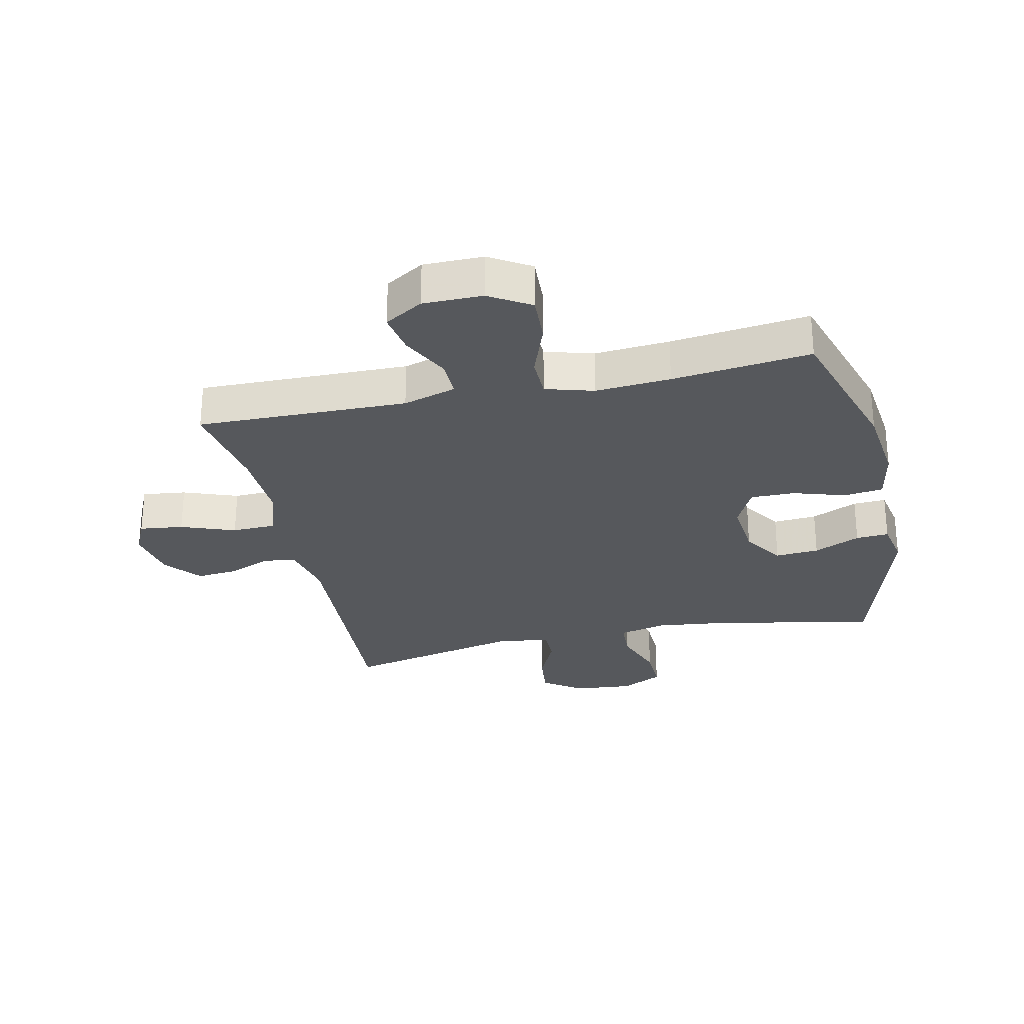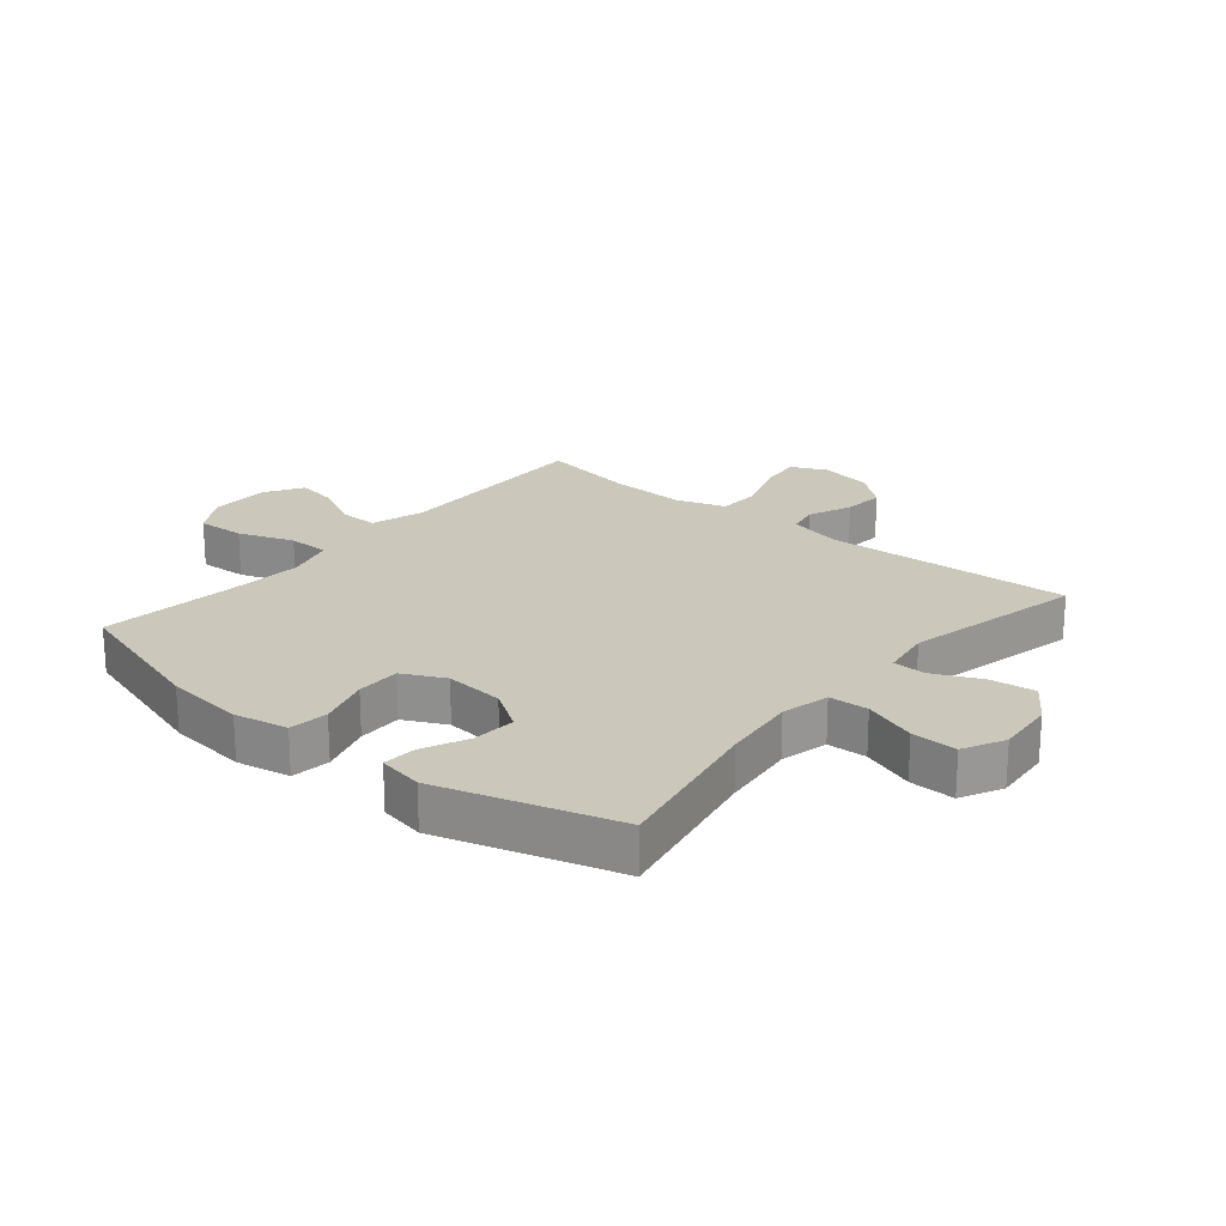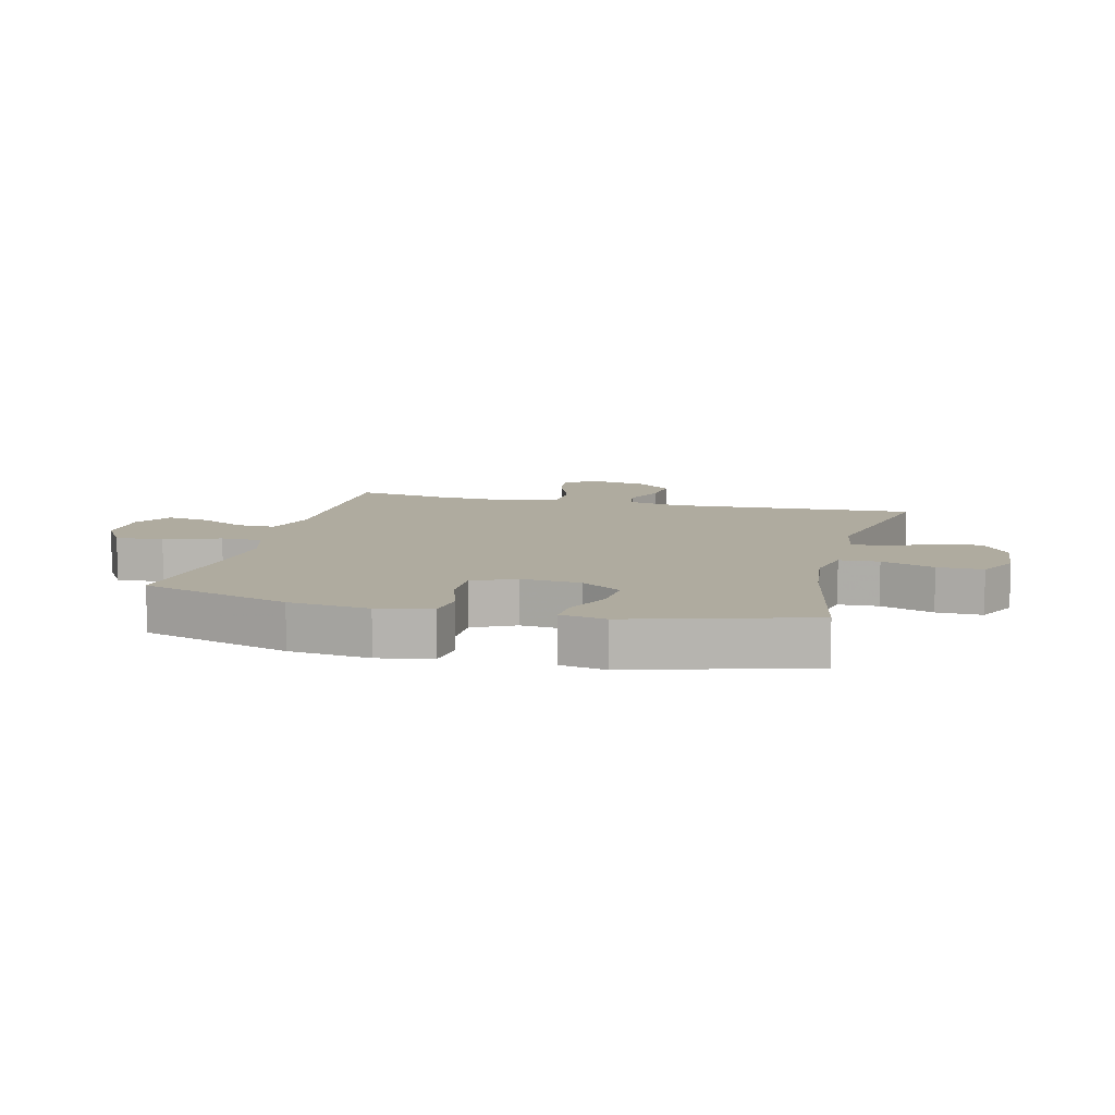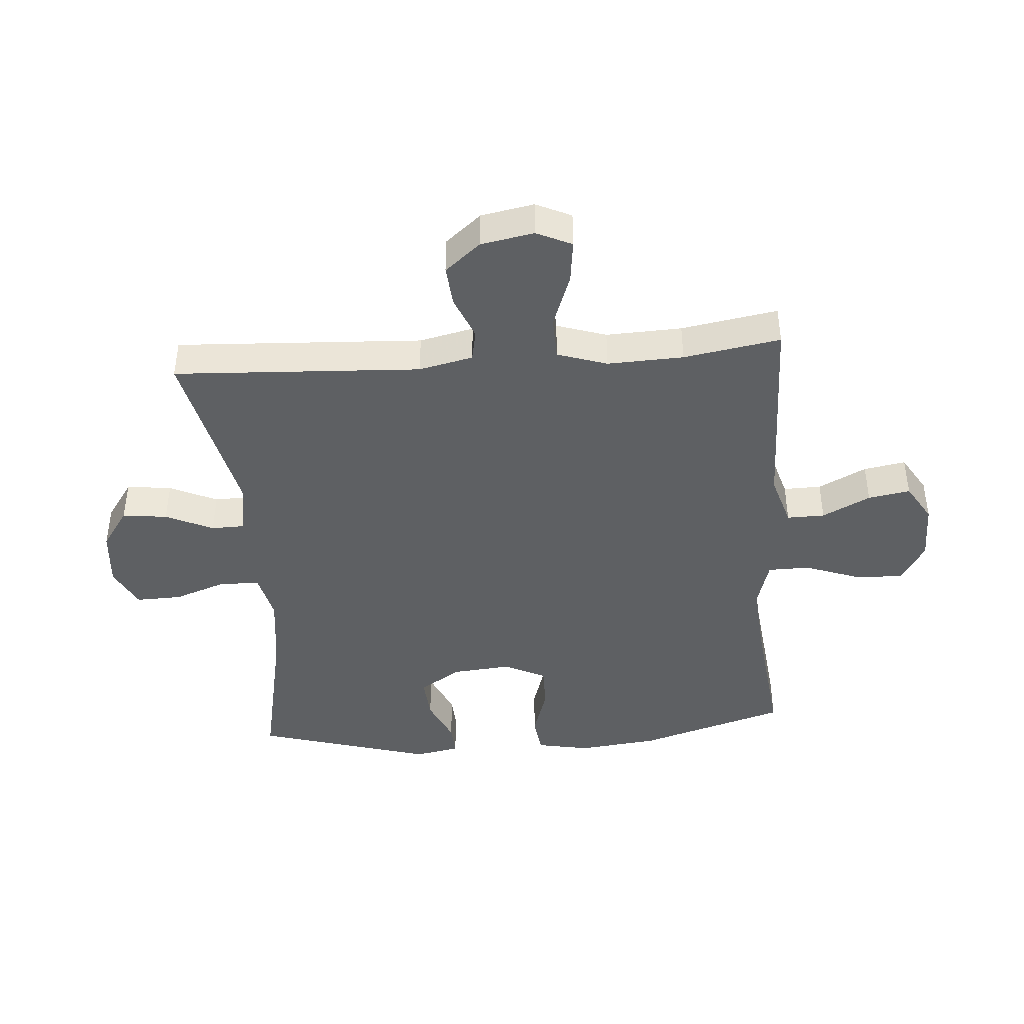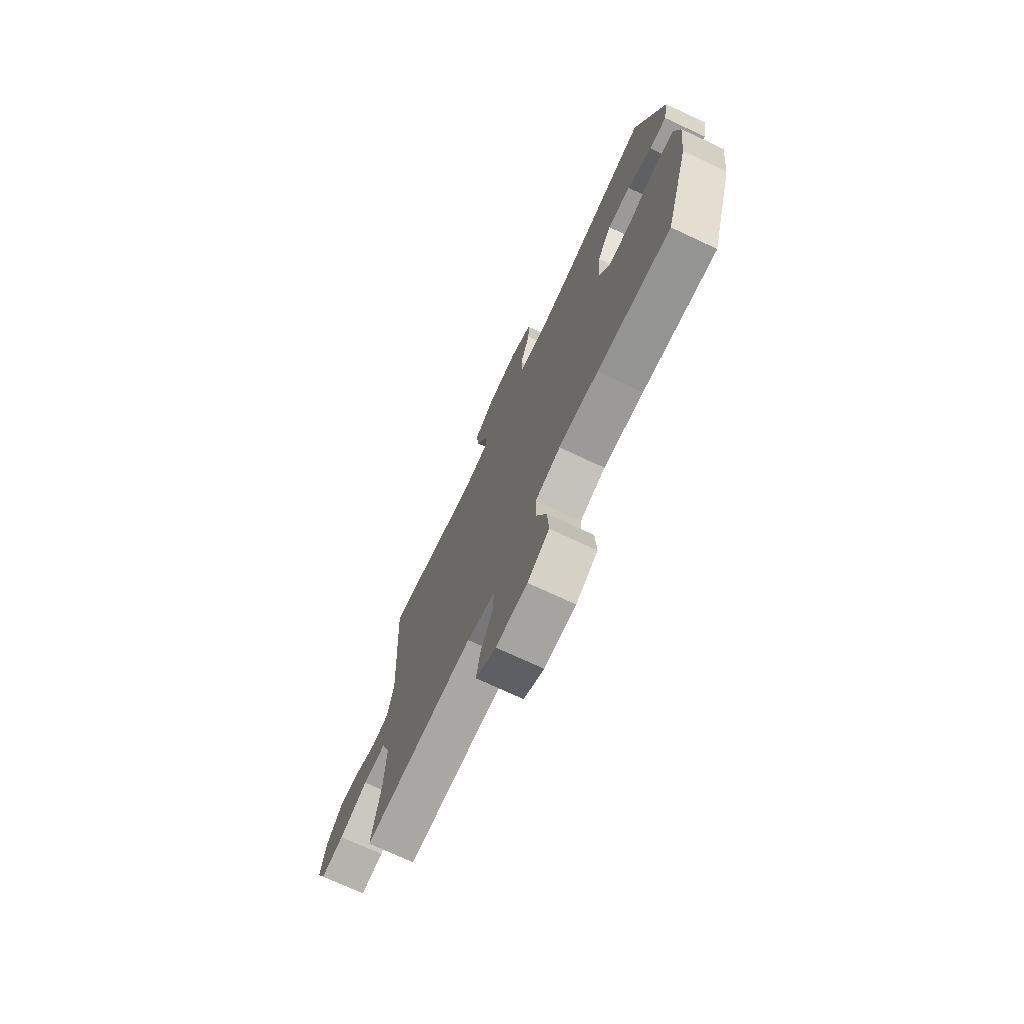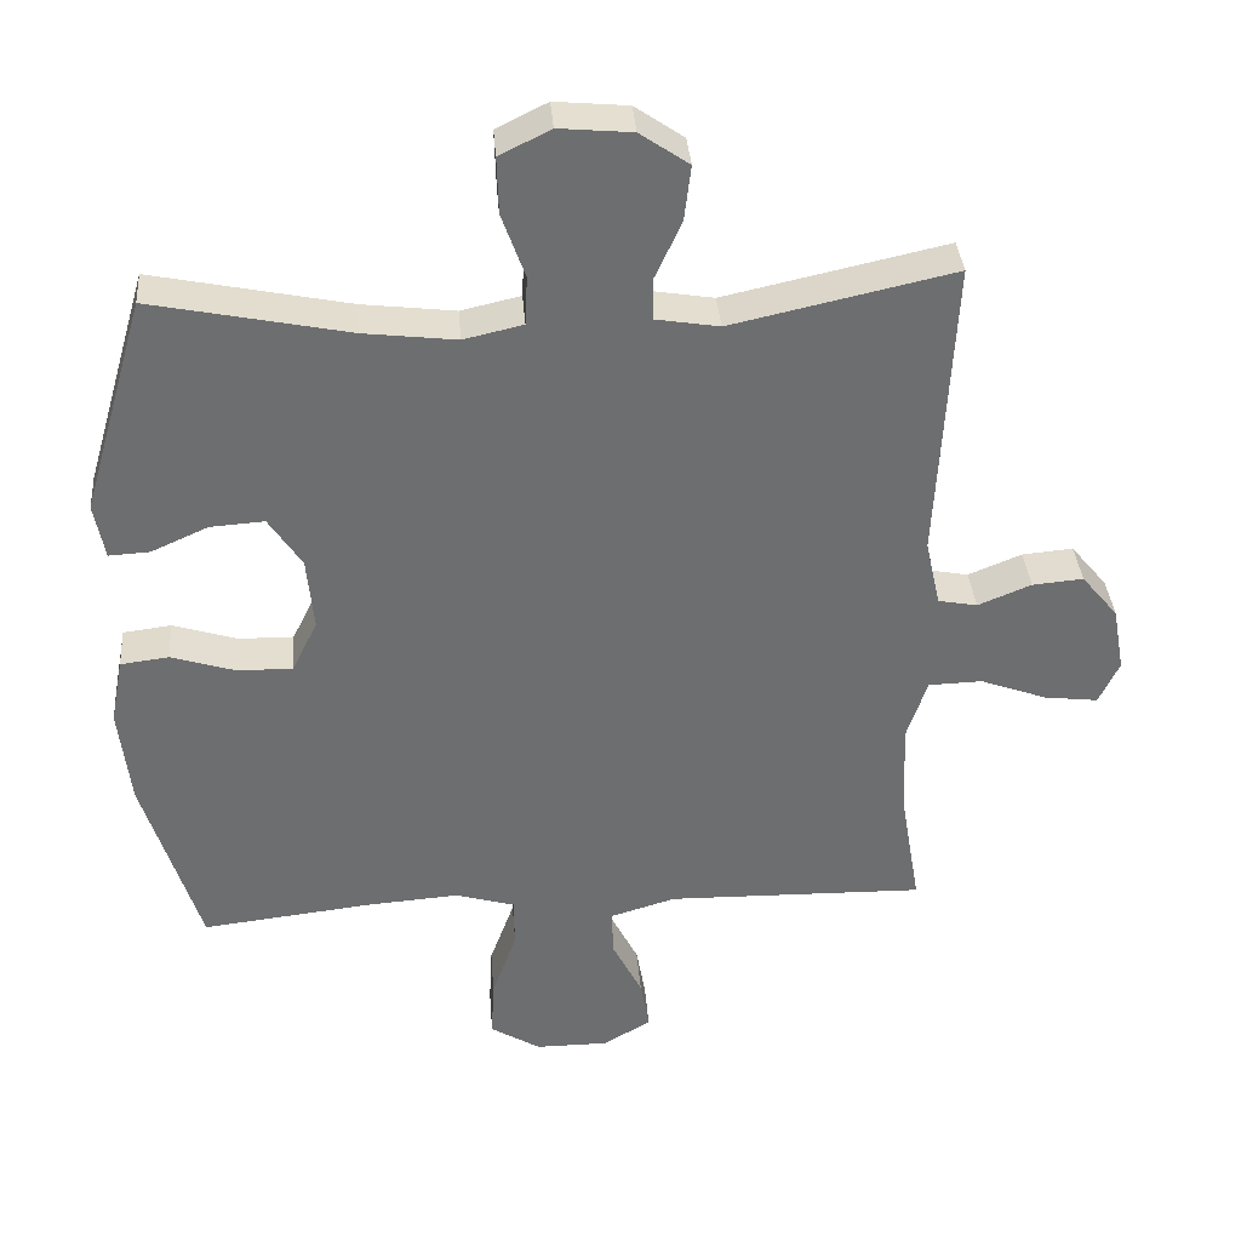
<metadata>
{"format":"obj","ext":"obj","renderer":"f3d","projection":"perspective","resolution":1024,"background":"white","views":[{"elev":-28.0,"azim":-167.5,"up":"+Y"},{"elev":21.6,"azim":-50.1,"up":"+Y"},{"elev":9.6,"azim":-75.9,"up":"+Y"},{"elev":-42.6,"azim":94.4,"up":"+Y"},{"elev":-73.3,"azim":-115.0,"up":"+Z"},{"elev":36.2,"azim":-4.5,"up":"+Z"}]}
</metadata>
<code>
v 0.5 0.07 0.5
v 0.479 0.07 0.094
v 0.499 0.07 0.005
v 0.551 0.07 -0.005
v 0.622 0.07 0.024
v 0.69 0.07 0.03
v 0.739 0.07 -0.029
v 0.755 0.07 -0.116
v 0.728 0.07 -0.174
v 0.656 0.07 -0.165
v 0.567 0.07 -0.132
v 0.495 0.07 -0.134
v 0.468 0.07 -0.216
v 0.473 0.07 -0.341
v 0.5 0.07 -0.5
v 0.155 0.07 -0.493
v 0.068 0.07 -0.519
v 0.069 0.07 -0.581
v 0.109 0.07 -0.66
v 0.121 0.07 -0.729
v 0.058 0.07 -0.767
v -0.04 0.07 -0.767
v -0.107 0.07 -0.726
v -0.103 0.07 -0.647
v -0.07 0.07 -0.556
v -0.071 0.07 -0.488
v -0.15 0.07 -0.465
v -0.273 0.07 -0.474
v -0.5 0.07 -0.5
v -0.575 0.07 -0.256
v -0.59 0.07 -0.124
v -0.573 0.07 -0.036
v -0.509 0.07 -0.028
v -0.423 0.07 -0.055
v -0.35 0.07 -0.056
v -0.316 0.07 0.013
v -0.325 0.07 0.111
v -0.369 0.07 0.178
v -0.441 0.07 0.173
v -0.517 0.07 0.139
v -0.571 0.07 0.136
v -0.585 0.07 0.21
v -0.5 0.07 0.5
v -0.238 0.07 0.446
v -0.115 0.07 0.431
v -0.036 0.07 0.449
v -0.033 0.07 0.514
v -0.064 0.07 0.601
v -0.066 0.07 0.676
v 0.002 0.07 0.71
v 0.099 0.07 0.701
v 0.164 0.07 0.656
v 0.155 0.07 0.582
v 0.119 0.07 0.504
v 0.12 0.07 0.449
v 0.204 0.07 0.435
v 0.5 0 0.5
v 0.479 0 0.094
v 0.499 0 0.005
v 0.551 0 -0.005
v 0.622 0 0.024
v 0.69 0 0.03
v 0.739 0 -0.029
v 0.755 0 -0.116
v 0.728 0 -0.174
v 0.656 0 -0.165
v 0.567 0 -0.132
v 0.495 0 -0.134
v 0.468 0 -0.216
v 0.473 0 -0.341
v 0.5 0 -0.5
v 0.155 0 -0.493
v 0.068 0 -0.519
v 0.069 0 -0.581
v 0.109 0 -0.66
v 0.121 0 -0.729
v 0.058 0 -0.767
v -0.04 0 -0.767
v -0.107 0 -0.726
v -0.103 0 -0.647
v -0.07 0 -0.556
v -0.071 0 -0.488
v -0.15 0 -0.465
v -0.273 0 -0.474
v -0.5 0 -0.5
v -0.575 0 -0.256
v -0.59 0 -0.124
v -0.573 0 -0.036
v -0.509 0 -0.028
v -0.423 0 -0.055
v -0.35 0 -0.056
v -0.316 0 0.013
v -0.325 0 0.111
v -0.369 0 0.178
v -0.441 0 0.173
v -0.517 0 0.139
v -0.571 0 0.136
v -0.585 0 0.21
v -0.5 0 0.5
v -0.238 0 0.446
v -0.115 0 0.431
v -0.036 0 0.449
v -0.033 0 0.514
v -0.064 0 0.601
v -0.066 0 0.676
v 0.002 0 0.71
v 0.099 0 0.701
v 0.164 0 0.656
v 0.155 0 0.582
v 0.119 0 0.504
v 0.12 0 0.449
v 0.204 0 0.435
f 52 53 54
f 51 52 54
f 50 51 54
f 49 50 54
f 48 49 54
f 47 48 54
f 46 47 54 55
f 45 46 55 56
f 42 43 44
f 41 42 44
f 40 41 44
f 39 40 44
f 38 39 44 45
f 37 38 45 56
f 32 33 34
f 31 32 34
f 30 31 34
f 29 30 34
f 28 29 34
f 27 28 34 35
f 26 27 35 36
f 23 24 25
f 22 23 25
f 21 22 25
f 20 21 25
f 19 20 25
f 18 19 25
f 17 18 25 26
f 56 1 2
f 37 56 2
f 36 37 2
f 26 36 2
f 17 26 2
f 16 17 2
f 9 10 11
f 8 9 11
f 7 8 11
f 6 7 11
f 5 6 11
f 4 5 11
f 3 4 11 12
f 2 3 12 13
f 14 15 16
f 13 14 16
f 2 13 16
f 110 109 108
f 110 108 107
f 110 107 106
f 110 106 105
f 110 105 104
f 110 104 103
f 111 110 103 102
f 112 111 102 101
f 100 99 98
f 100 98 97
f 100 97 96
f 100 96 95
f 101 100 95 94
f 112 101 94 93
f 90 89 88
f 90 88 87
f 90 87 86
f 90 86 85
f 90 85 84
f 91 90 84 83
f 92 91 83 82
f 81 80 79
f 81 79 78
f 81 78 77
f 81 77 76
f 81 76 75
f 81 75 74
f 82 81 74 73
f 58 57 112
f 58 112 93
f 58 93 92
f 58 92 82
f 58 82 73
f 58 73 72
f 67 66 65
f 67 65 64
f 67 64 63
f 67 63 62
f 67 62 61
f 67 61 60
f 68 67 60 59
f 69 68 59 58
f 72 71 70
f 72 70 69
f 72 69 58
f 1 57 58 2
f 2 58 59 3
f 3 59 60 4
f 4 60 61 5
f 5 61 62 6
f 6 62 63 7
f 7 63 64 8
f 8 64 65 9
f 9 65 66 10
f 10 66 67 11
f 11 67 68 12
f 12 68 69 13
f 13 69 70 14
f 14 70 71 15
f 15 71 72 16
f 16 72 73 17
f 17 73 74 18
f 18 74 75 19
f 19 75 76 20
f 20 76 77 21
f 21 77 78 22
f 22 78 79 23
f 23 79 80 24
f 24 80 81 25
f 25 81 82 26
f 26 82 83 27
f 27 83 84 28
f 28 84 85 29
f 29 85 86 30
f 30 86 87 31
f 31 87 88 32
f 32 88 89 33
f 33 89 90 34
f 34 90 91 35
f 35 91 92 36
f 36 92 93 37
f 37 93 94 38
f 38 94 95 39
f 39 95 96 40
f 40 96 97 41
f 41 97 98 42
f 42 98 99 43
f 43 99 100 44
f 44 100 101 45
f 45 101 102 46
f 46 102 103 47
f 47 103 104 48
f 48 104 105 49
f 49 105 106 50
f 50 106 107 51
f 51 107 108 52
f 52 108 109 53
f 53 109 110 54
f 54 110 111 55
f 55 111 112 56
f 56 112 57 1

</code>
